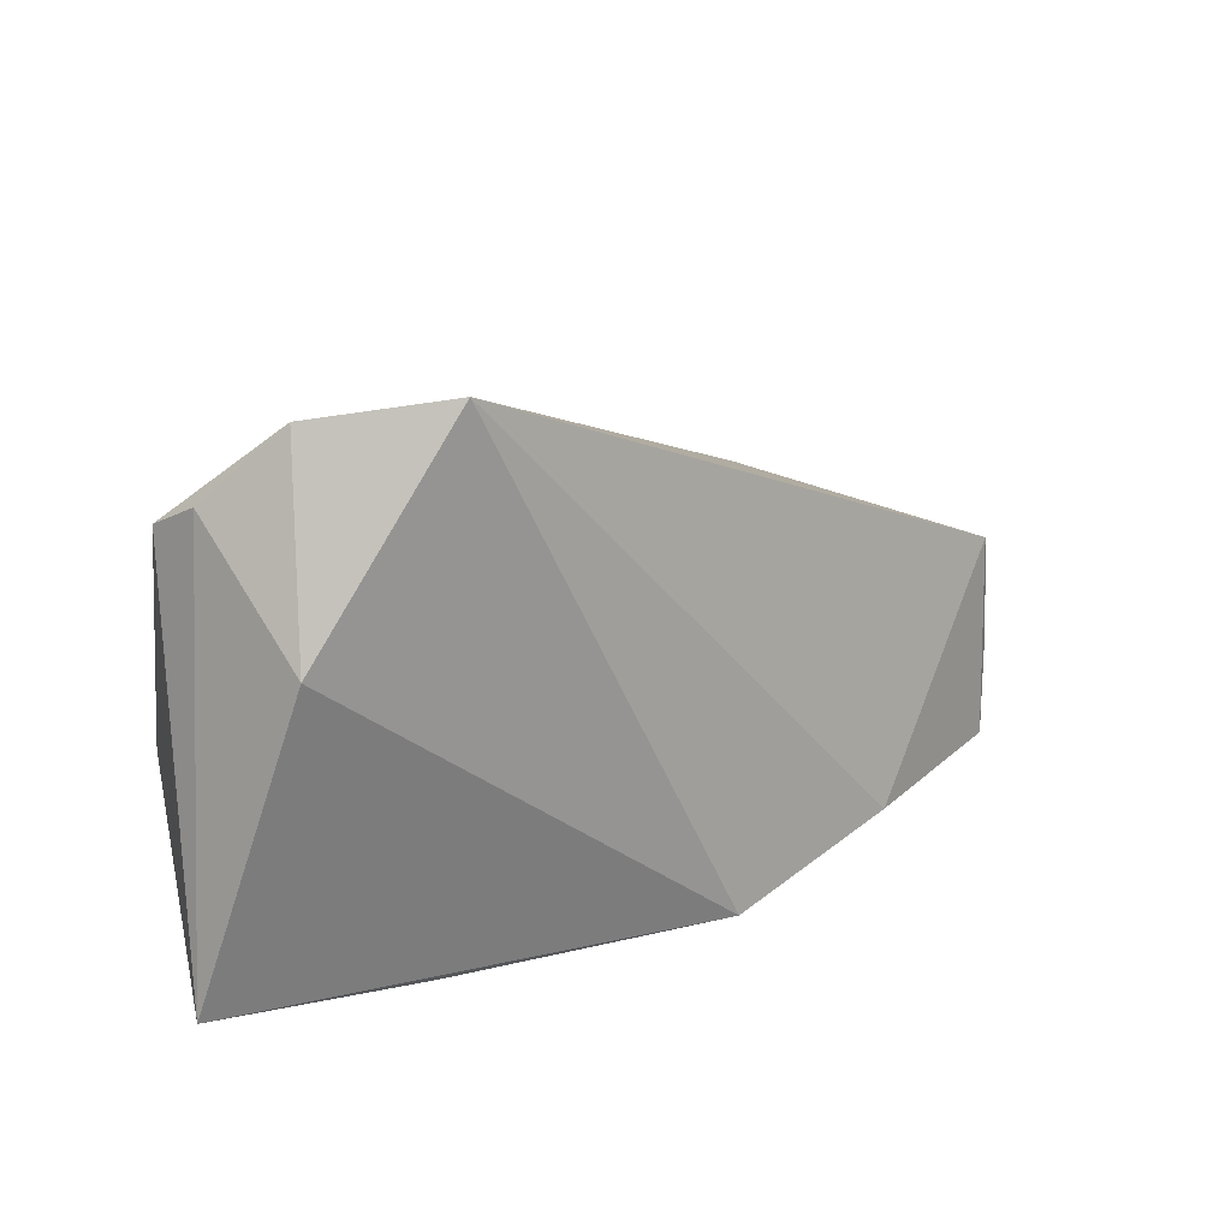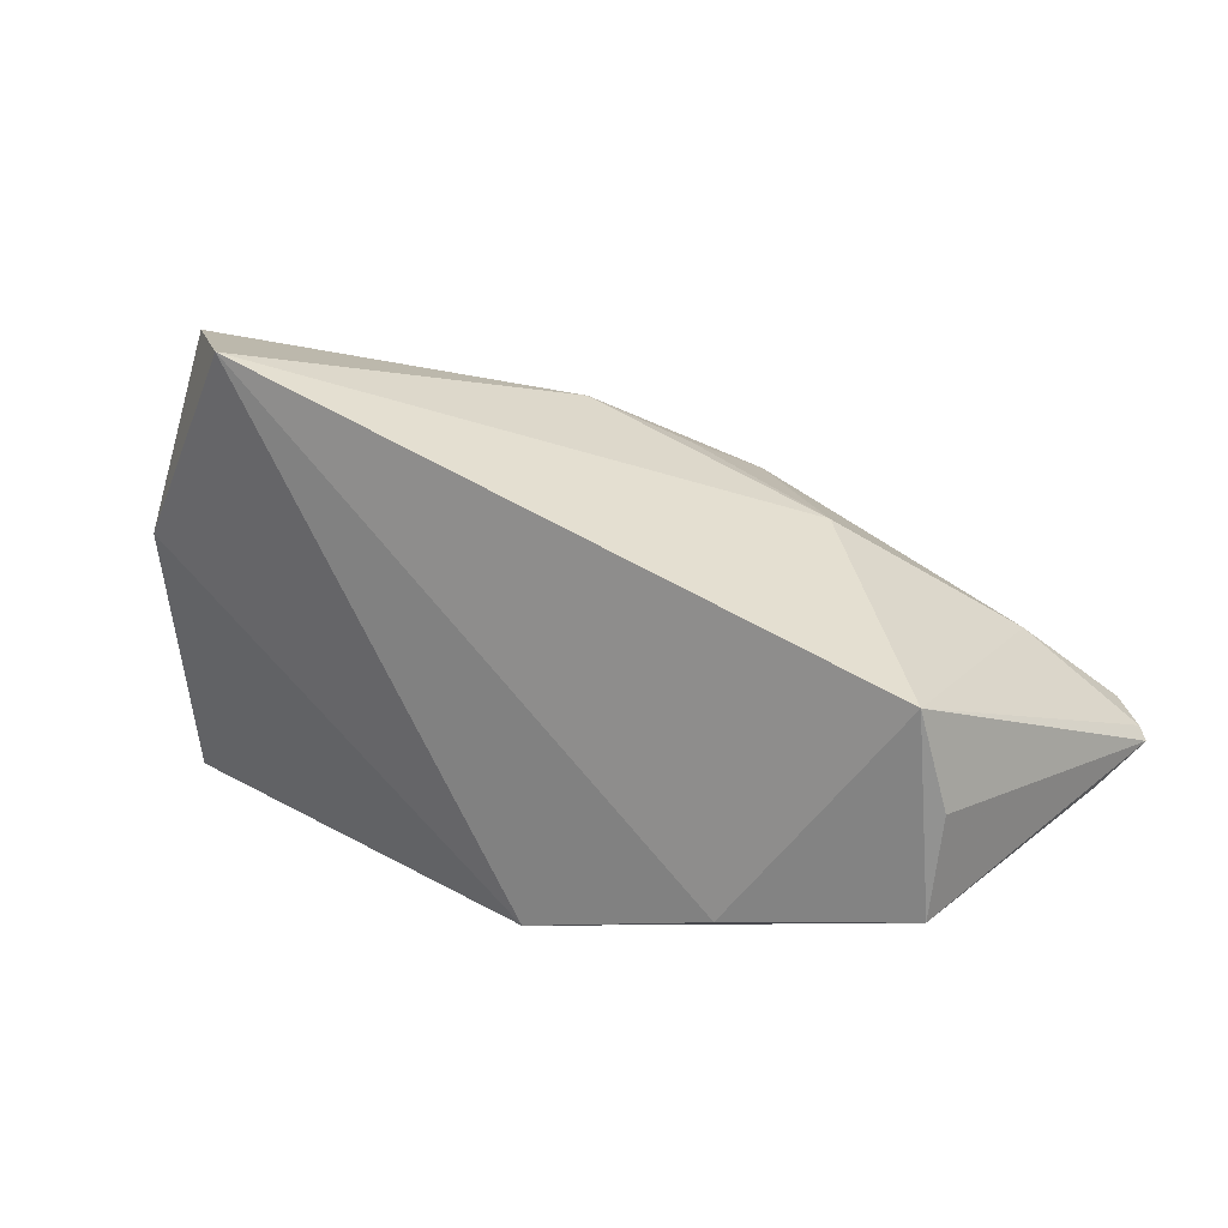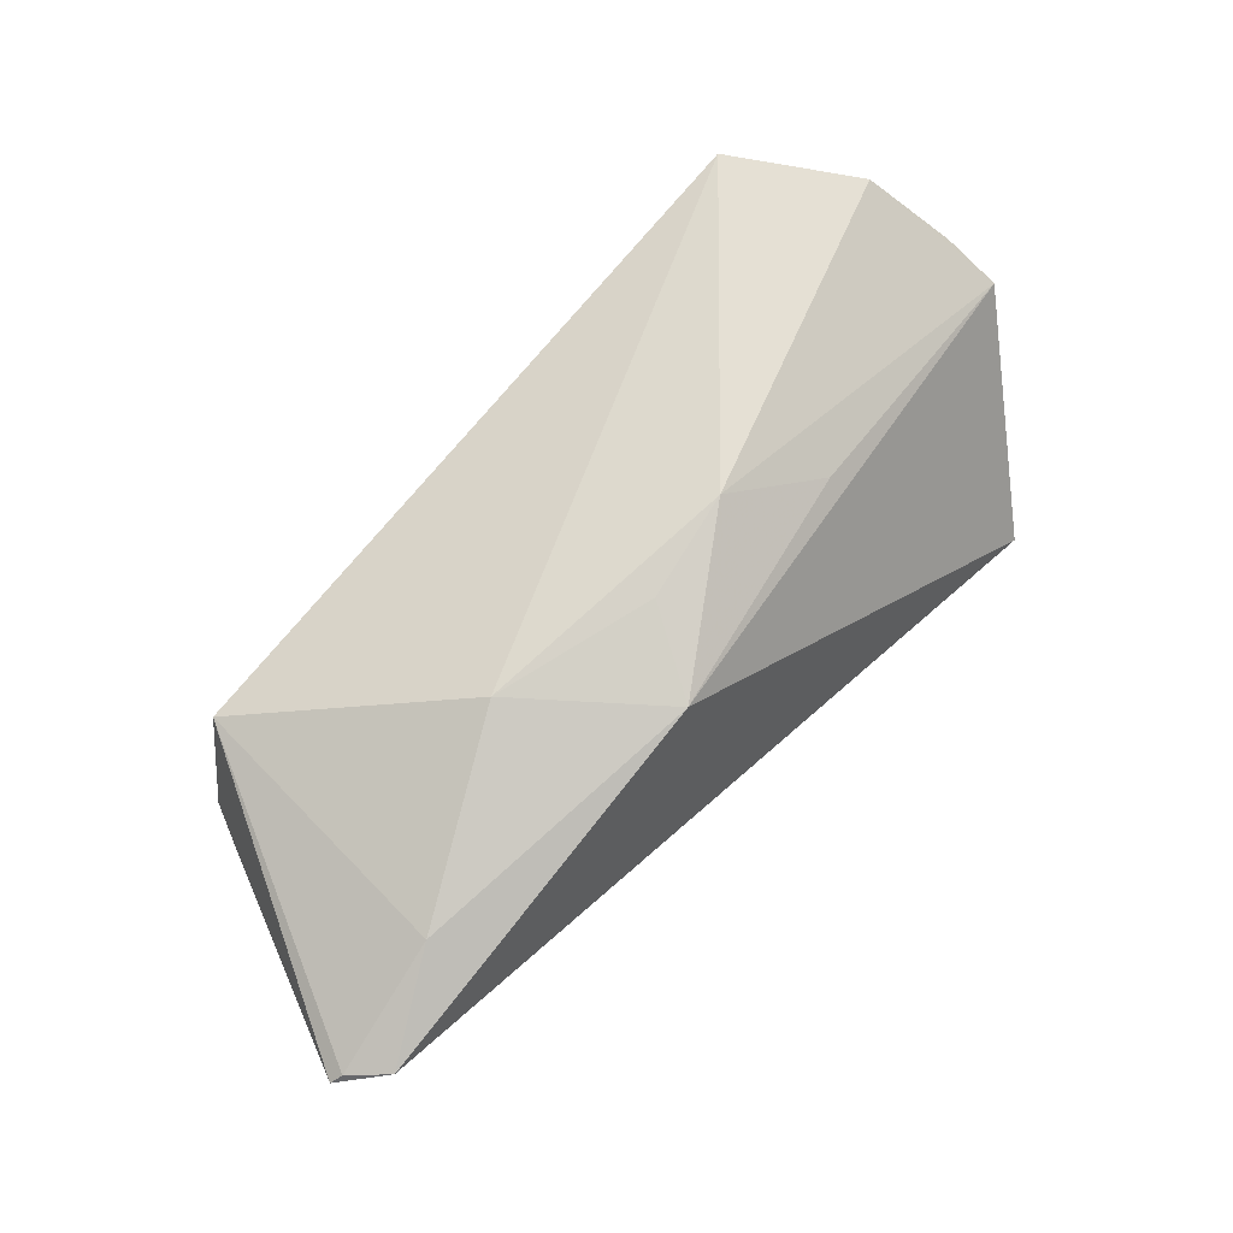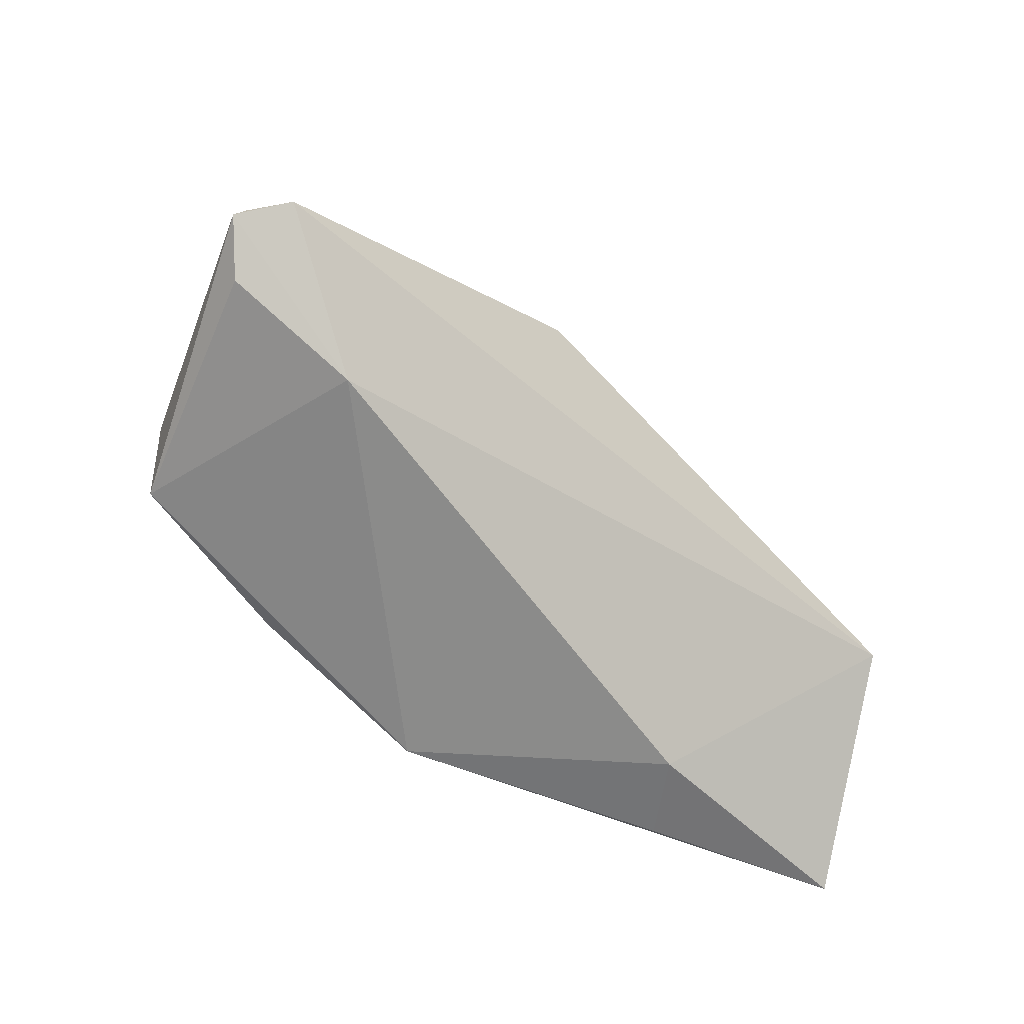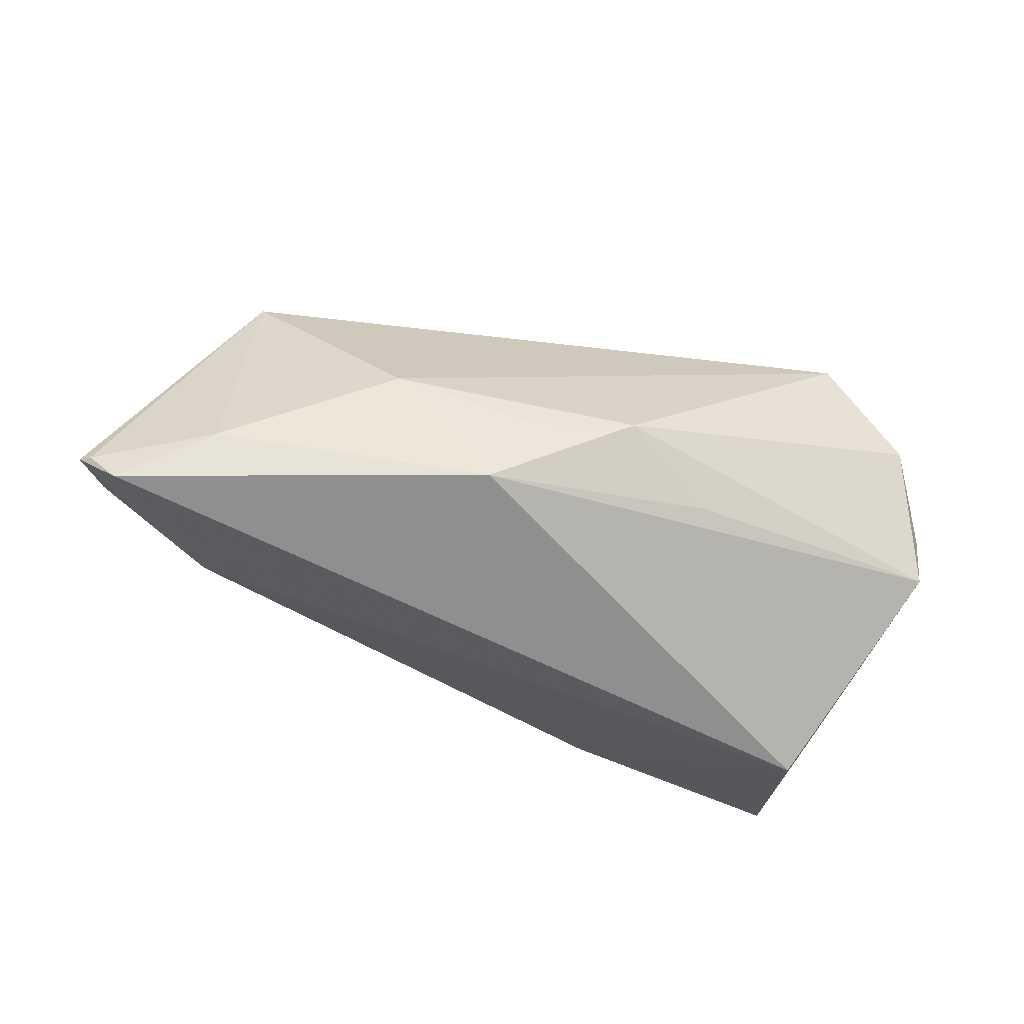
<metadata>
{"format":"obj","ext":"obj","renderer":"f3d","projection":"perspective","resolution":1024,"background":"white","views":[{"elev":14.9,"azim":-41.6,"up":"+Y"},{"elev":24.2,"azim":26.6,"up":"+Y"},{"elev":53.7,"azim":135.4,"up":"+Y"},{"elev":-53.9,"azim":138.6,"up":"+Y"},{"elev":-63.6,"azim":154.2,"up":"+Z"}]}
</metadata>
<code>
v -0.0493 0.02405 -0.00081
v -0.04234 -0.007686 -0.02221
v -0.02043 -0.02899 -0.002081
v 0.05035 0.008773 0.01662
v -0.0009391 0.02601 -0.009825
v 0.02958 -0.02016 0.02015
v 0.052 -0.01654 0.01564
v 0.01611 0.01581 -0.02203
v 0.06559 -0.007523 -0.01833
v 0.04433 -0.01764 -0.0146
v -0.03119 0.03559 0.02015
v 0.03064 0.01725 -0.007179
v 0.0644 -0.006185 -0.01916
v -0.04993 0.02132 -0.0077
v -0.04702 0.008831 0.01348
v -0.05241 -0.02943 0.0003359
v 0.0505 0.003707 -0.01782
v 0.00579 -0.02719 0.02015
v -0.04283 0.03279 0.006907
v 0.05316 -0.003668 0.01487
v -0.01474 0.02055 -0.01373
v -0.02703 -0.02943 0.0078
v 0.06065 -0.005179 -0.02332
v 0.01135 0.02146 -0.0123
v 0.06129 -0.01237 -0.01382
v -0.04346 -0.005768 -0.02024
f 11 6 4
f 18 15 16
f 18 6 11
f 11 15 18
f 7 4 6
f 6 18 7
f 7 18 10
f 16 2 3
f 2 10 3
f 10 18 3
f 26 2 16
f 11 4 12
f 4 17 12
f 12 17 8
f 25 10 9
f 9 7 25
f 25 7 10
f 9 4 20
f 20 7 9
f 4 7 20
f 22 18 16
f 16 3 22
f 22 3 18
f 14 8 2
f 2 26 14
f 14 26 16
f 13 4 9
f 13 17 4
f 24 12 8
f 16 15 1
f 1 14 16
f 8 17 23
f 17 13 23
f 2 8 23
f 23 10 2
f 9 10 23
f 23 13 9
f 5 24 8
f 11 12 5
f 12 24 5
f 8 14 21
f 21 5 8
f 14 5 21
f 11 5 19
f 19 5 14
f 14 1 19
f 19 15 11
f 19 1 15

</code>
